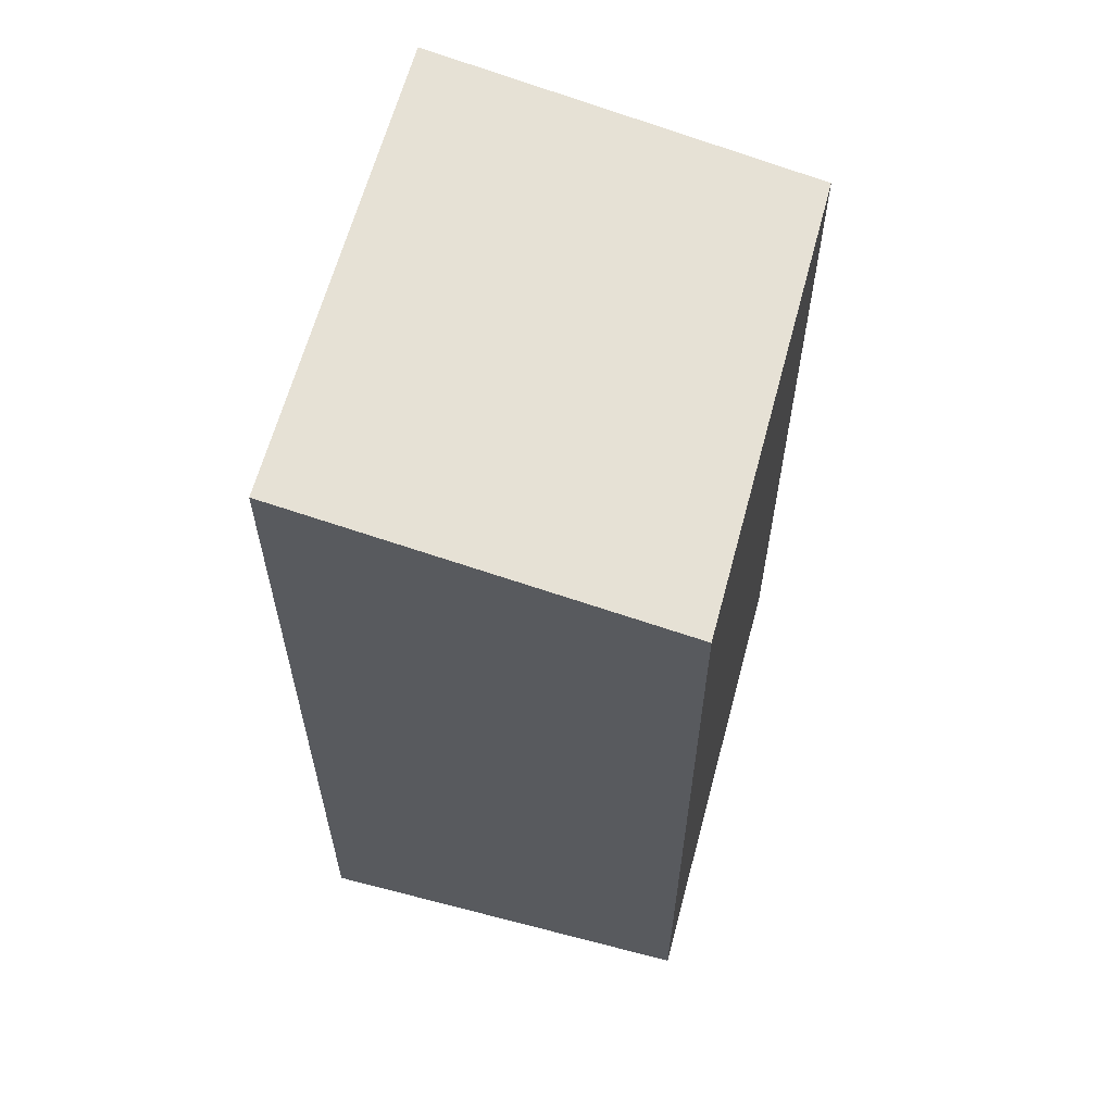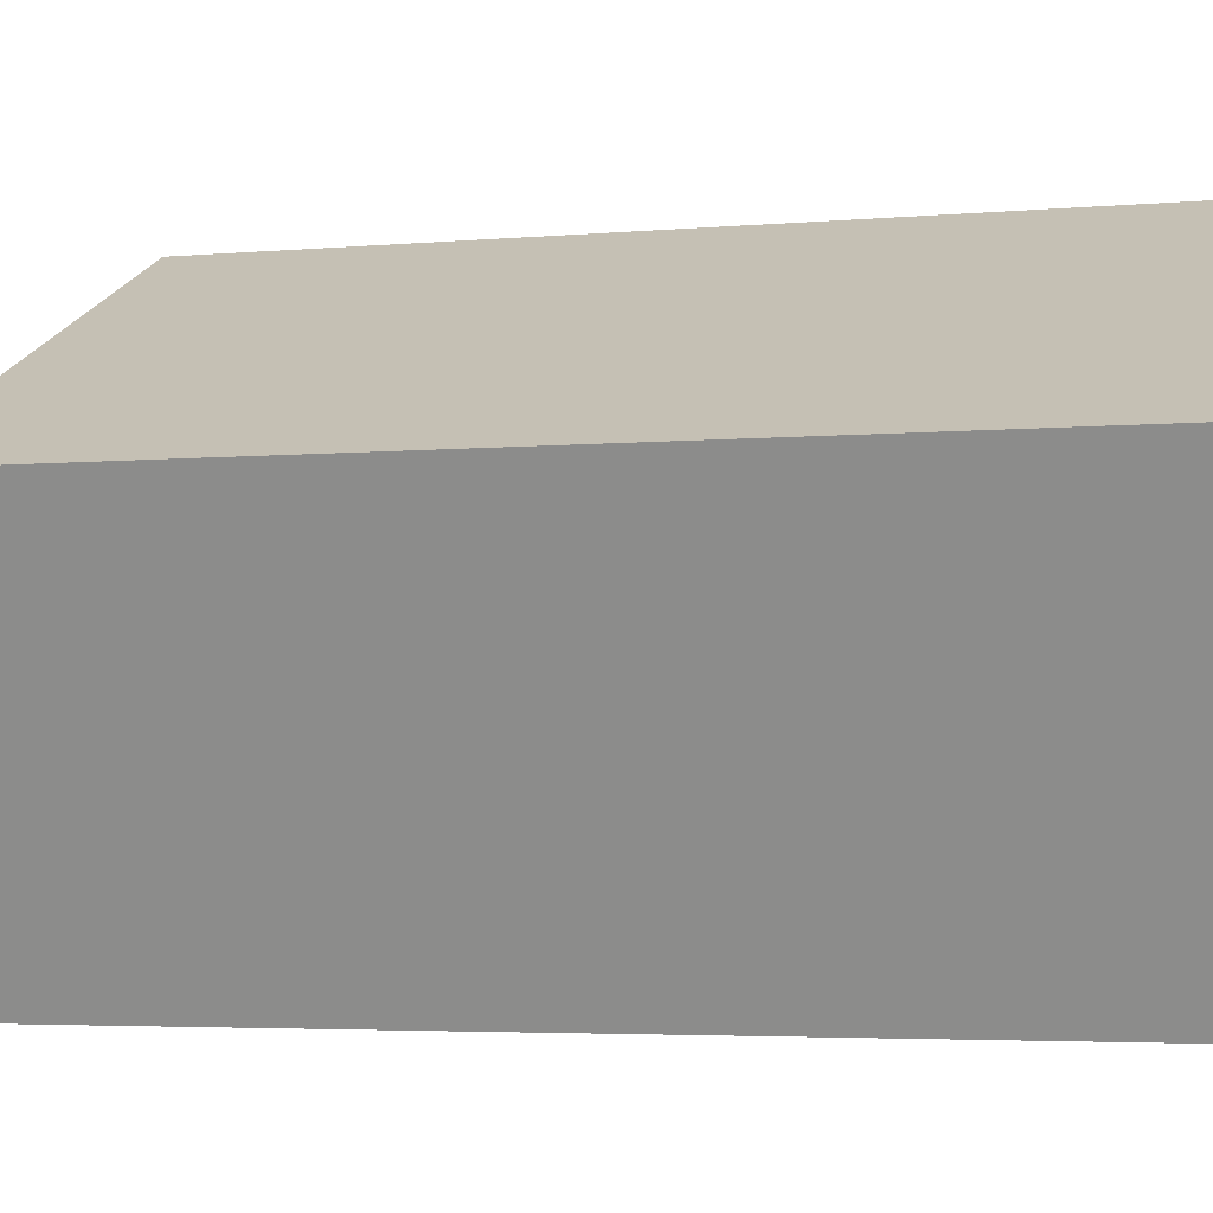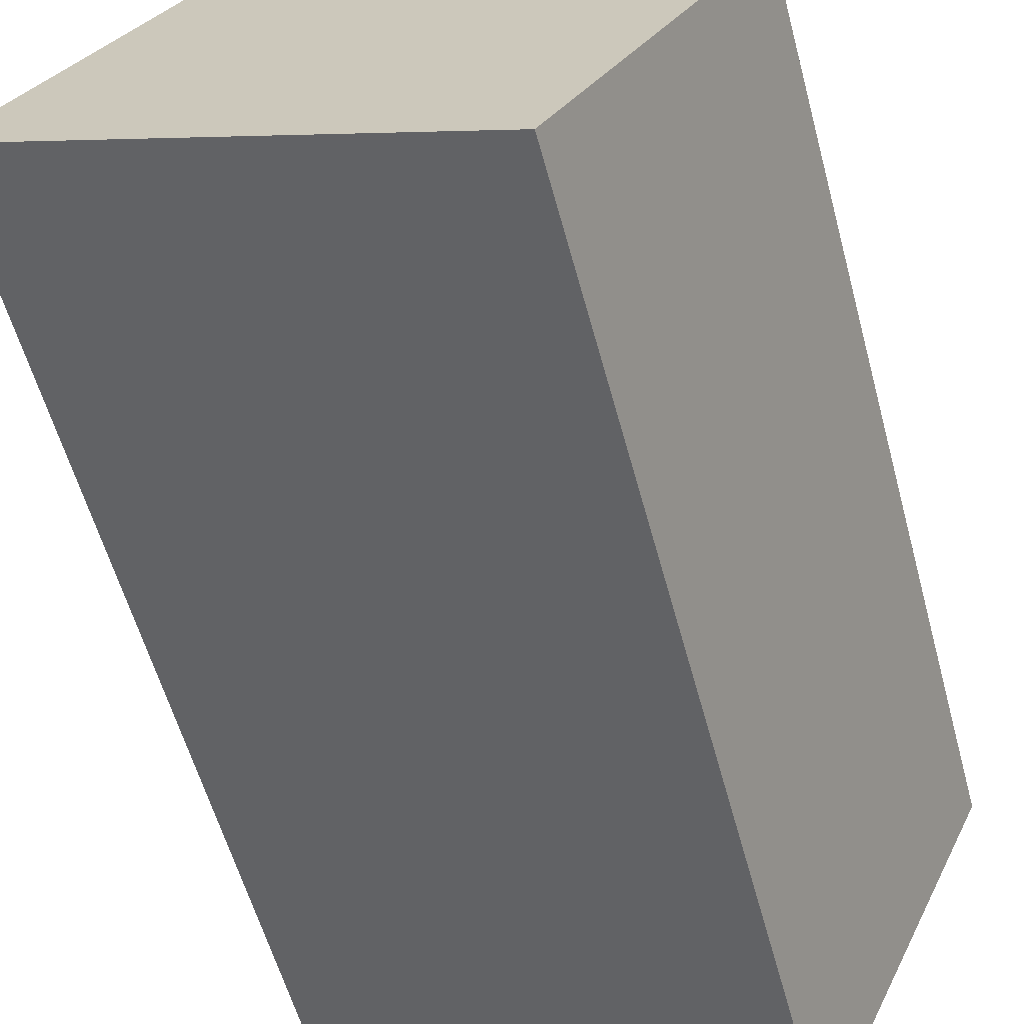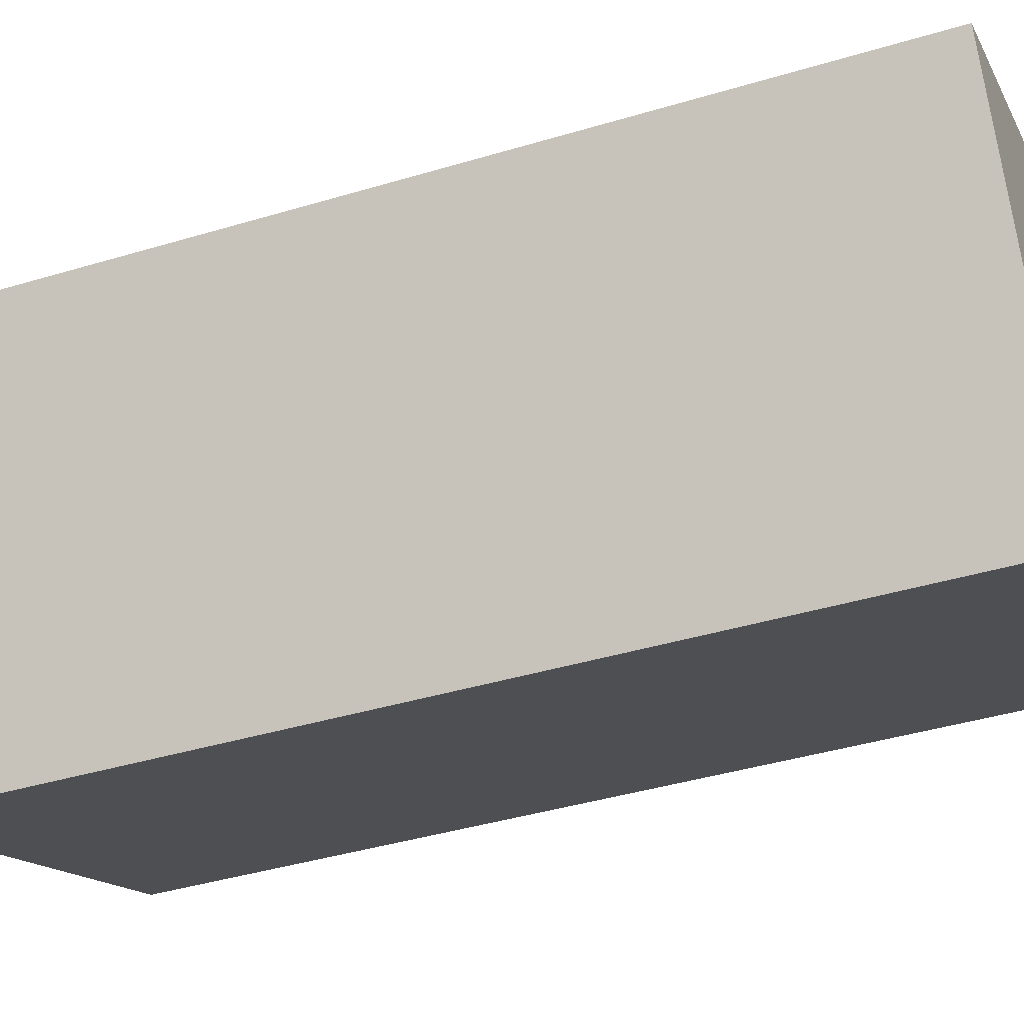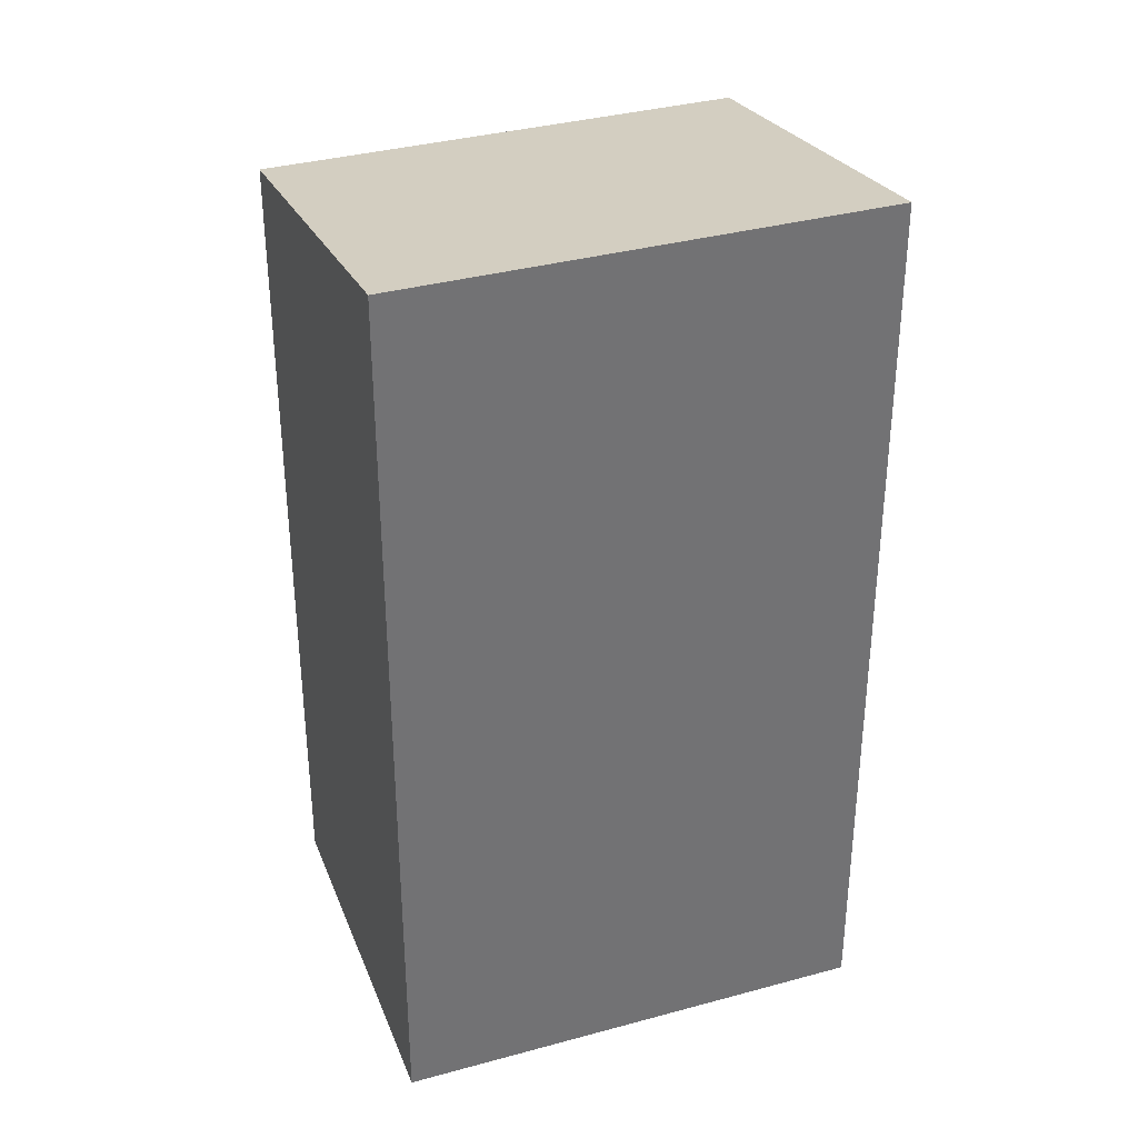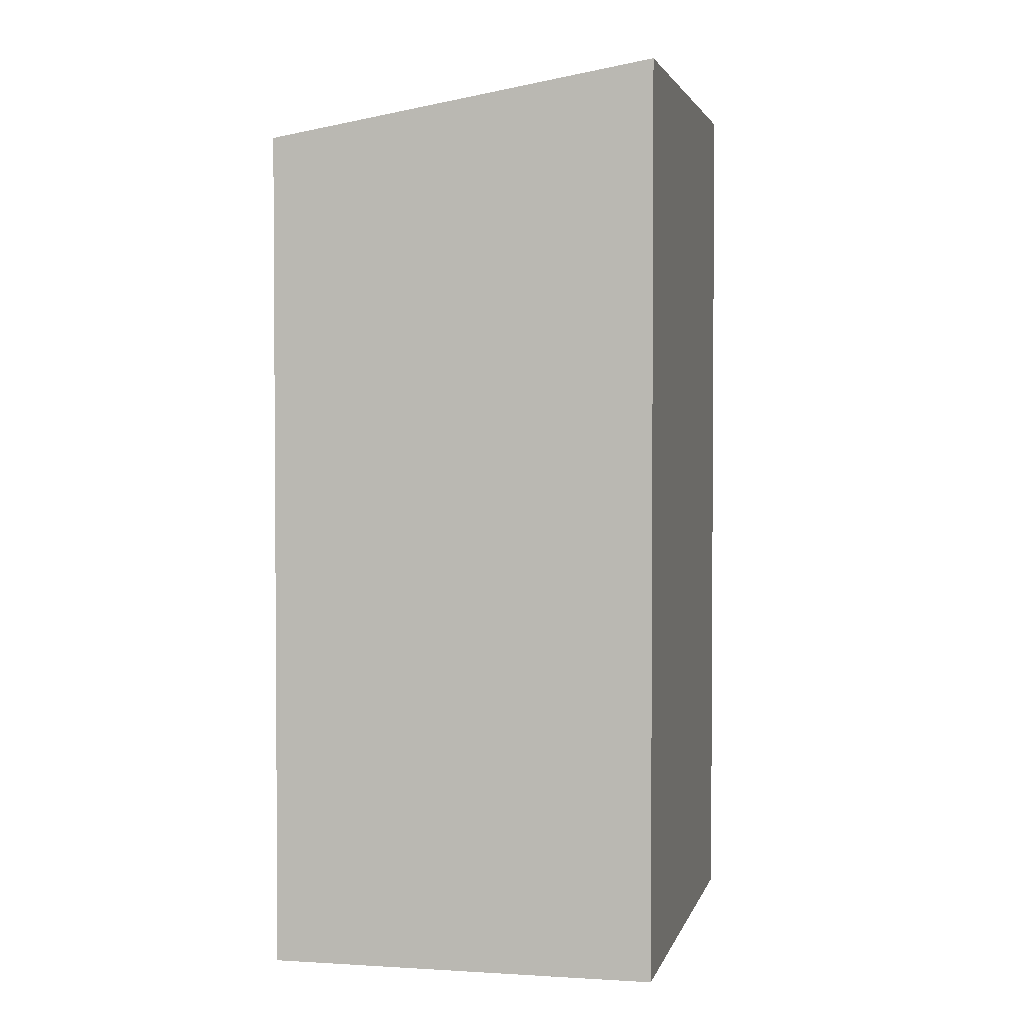
<metadata>
{"format":"obj","ext":"obj","renderer":"f3d","projection":"perspective","resolution":1024,"background":"white","views":[{"elev":62.4,"azim":-100.3,"up":"+Y"},{"elev":-3.9,"azim":-72.8,"up":"+Z"},{"elev":-56.5,"azim":-165.1,"up":"+Z"},{"elev":-40.8,"azim":-69.8,"up":"+Z"},{"elev":35.2,"azim":134.8,"up":"+Y"},{"elev":2.6,"azim":77.2,"up":"+Y"}]}
</metadata>
<code>
v  0 10.39 6.362e-16
v  7.42 11.2 -1.811
v  2.036 11.2 -4.347
v  5.35 10.39 2.519
v  7.42 1.109e-16 -1.811
v  2.036 2.662e-16 -4.347
v  0 0 0
v  5.35 -1.542e-16 2.519
g defaultobject
f 1 2 3
f 2 1 4
f 5 3 2
f 3 5 6
f 6 1 3
f 1 6 7
f 7 4 1
f 4 7 8
f 4 5 2
f 5 4 8
f 8 6 5
f 6 8 7

</code>
